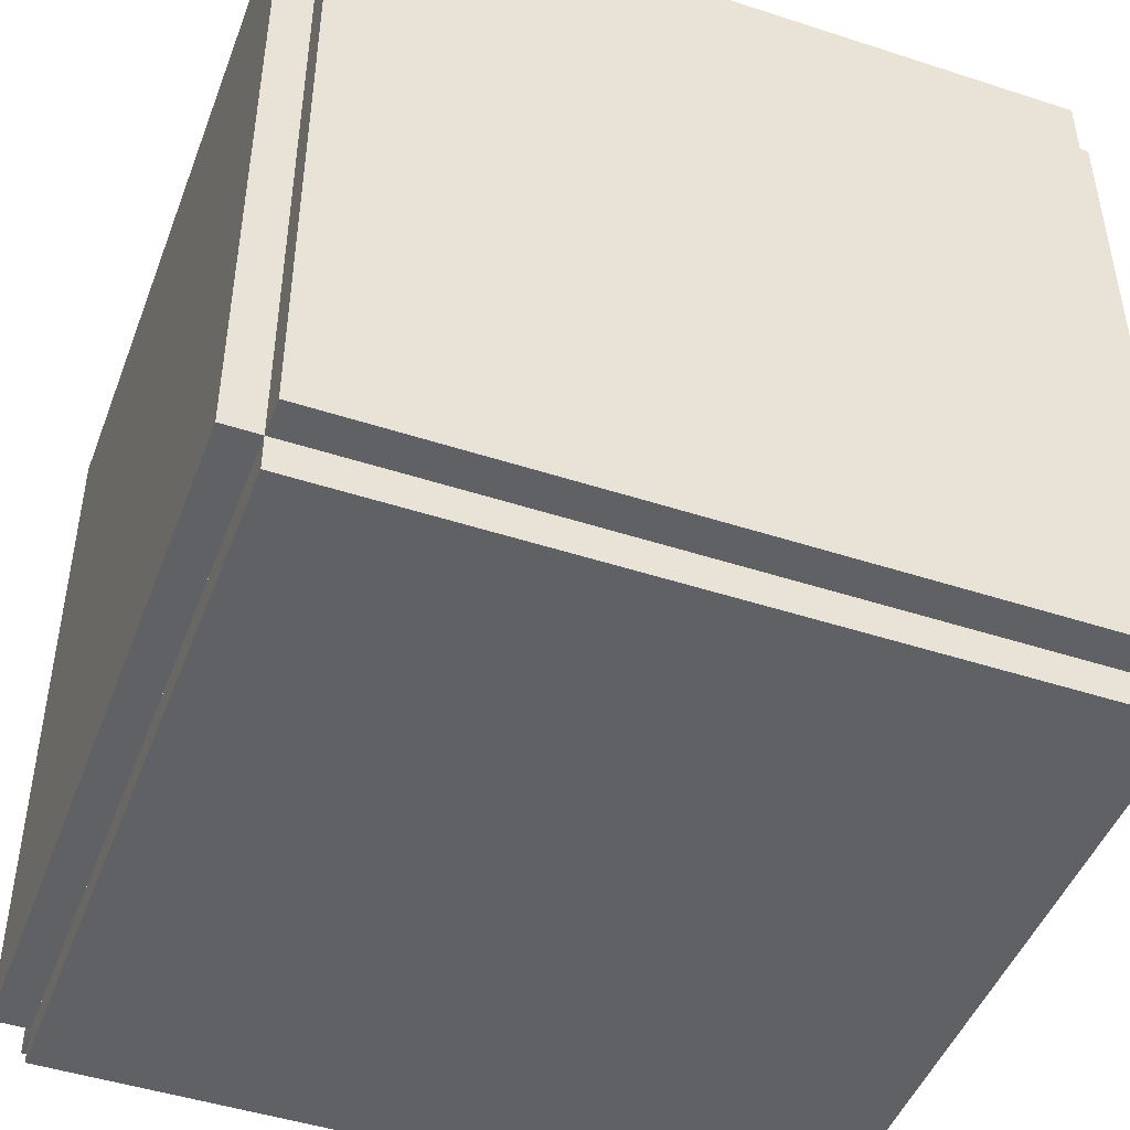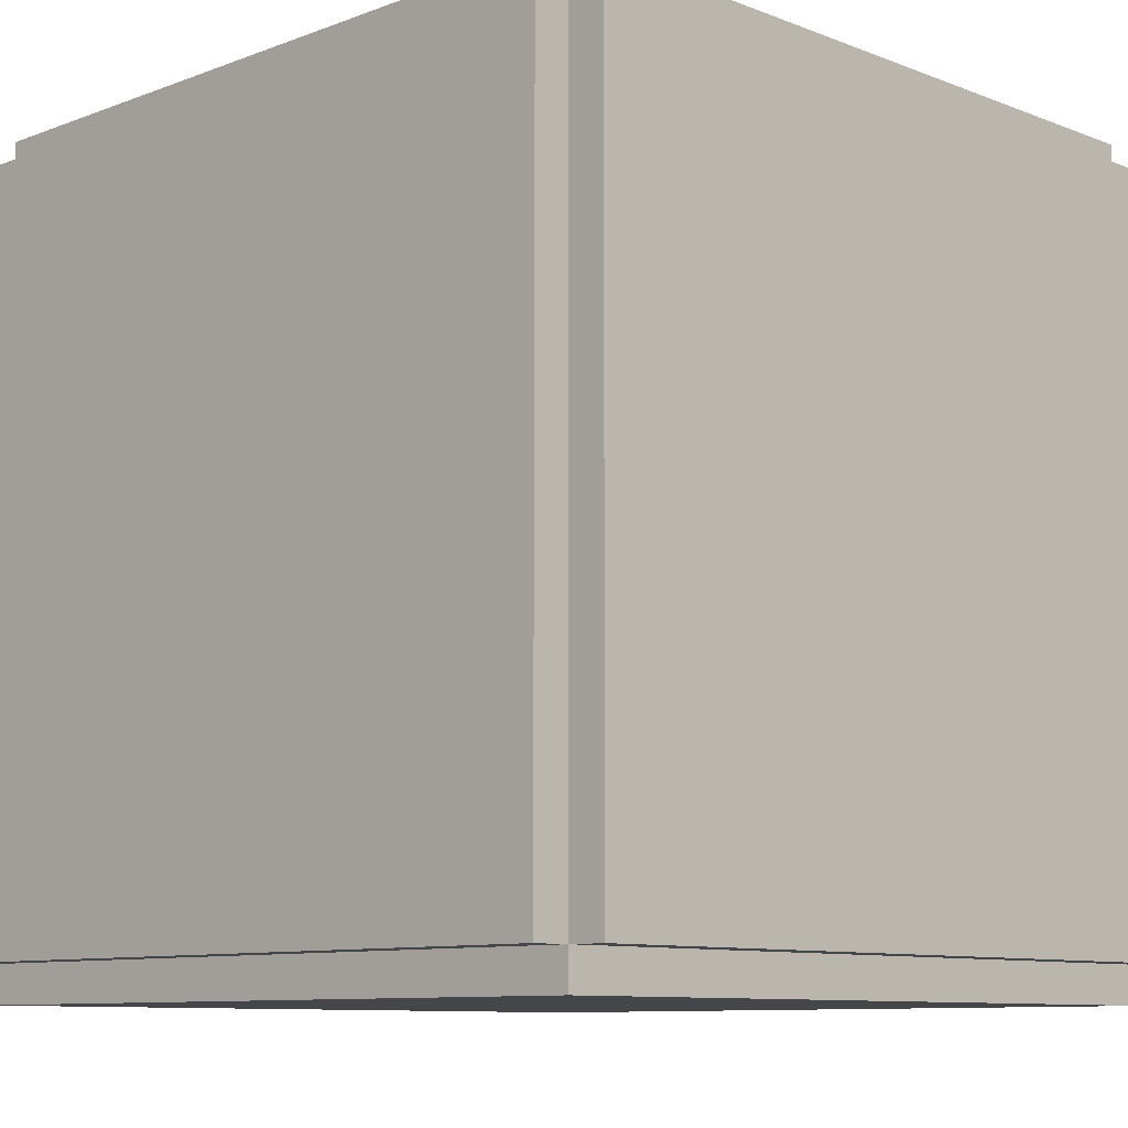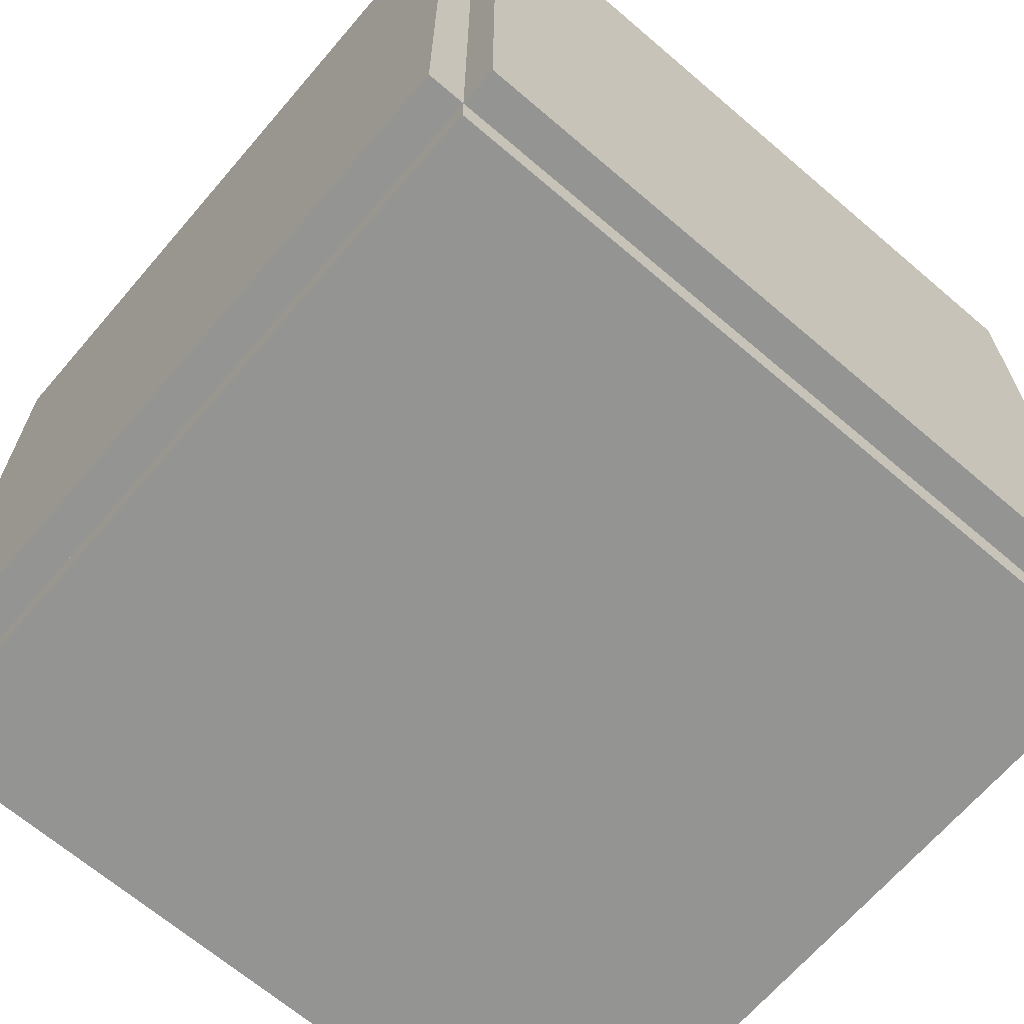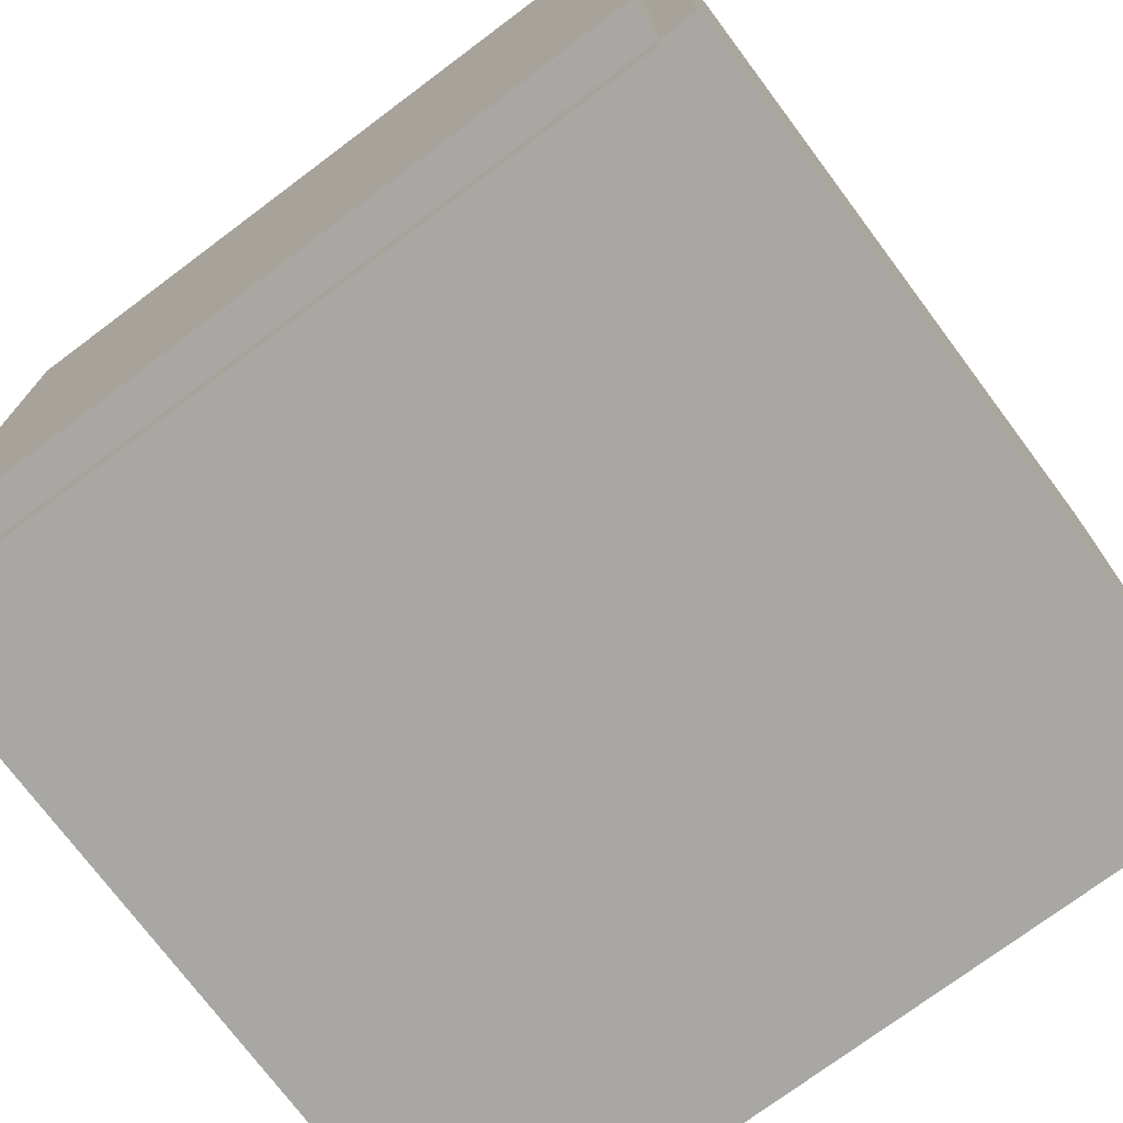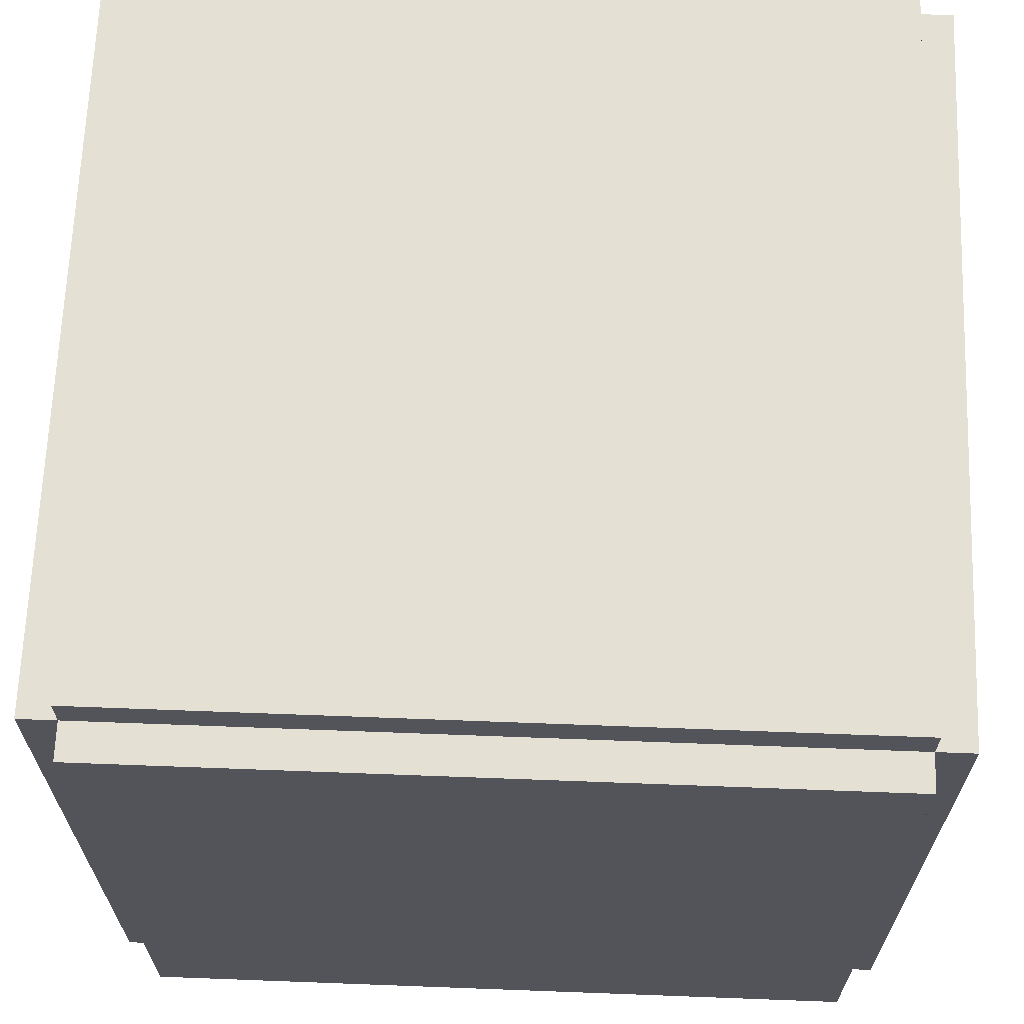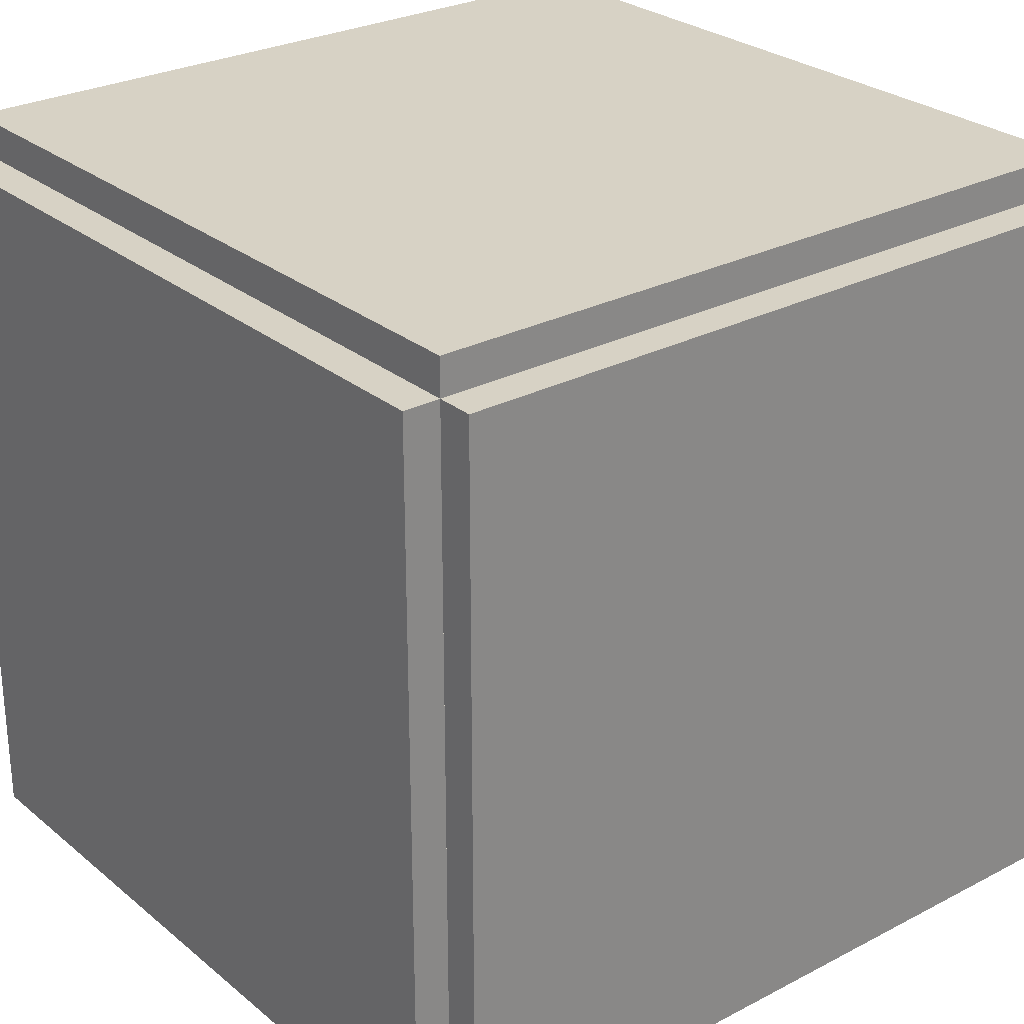
<metadata>
{"format":"obj","ext":"obj","renderer":"f3d","projection":"perspective","resolution":1024,"background":"white","views":[{"elev":-46.9,"azim":-20.3,"up":"+Y"},{"elev":-9.4,"azim":134.6,"up":"+Y"},{"elev":-67.0,"azim":139.4,"up":"+Z"},{"elev":-74.4,"azim":126.8,"up":"+Y"},{"elev":66.2,"azim":-177.8,"up":"+Z"},{"elev":27.4,"azim":51.2,"up":"+Y"}]}
</metadata>
<code>
o ShapeIndexedFaceSet.075
v 1.501 -1.649 1.5
v 1.501 -1.499 -1.5
v 1.501 -1.499 1.5
v 1.501 -1.649 1.5
v 1.501 -1.649 -1.5
v 1.501 -1.499 -1.5
v 1.501 -1.649 -1.5
v -1.499 -1.501 -1.5
v 1.501 -1.499 -1.5
v 1.501 -1.649 -1.5
v -1.499 -1.651 -1.5
v -1.499 -1.501 -1.5
v -1.499 -1.651 -1.5
v -1.499 -1.501 1.5
v -1.499 -1.501 -1.5
v -1.499 -1.651 -1.5
v -1.499 -1.651 1.5
v -1.499 -1.501 1.5
v -1.499 -1.651 1.5
v 1.501 -1.499 1.5
v -1.499 -1.501 1.5
v -1.499 -1.651 1.5
v 1.501 -1.649 1.5
v 1.501 -1.499 1.5
v -1.501 1.499 -1.65
v -1.499 -1.501 -1.5
v -1.501 1.499 -1.5
v -1.501 1.499 -1.65
v -1.499 -1.501 -1.65
v -1.499 -1.501 -1.5
v -1.499 -1.501 -1.65
v 1.501 -1.499 -1.5
v -1.499 -1.501 -1.5
v -1.499 -1.501 -1.65
v 1.501 -1.499 -1.65
v 1.501 -1.499 -1.5
v 1.501 -1.499 -1.65
v 1.499 1.501 -1.5
v 1.501 -1.499 -1.5
v 1.501 -1.499 -1.65
v 1.499 1.501 -1.65
v 1.499 1.501 -1.5
v 1.499 1.501 -1.65
v -1.501 1.499 -1.5
v 1.499 1.501 -1.5
v 1.499 1.501 -1.65
v -1.501 1.499 -1.65
v -1.501 1.499 -1.5
v 1.499 1.651 -1.5
v 1.499 1.501 1.5
v 1.499 1.501 -1.5
v 1.499 1.651 -1.5
v 1.499 1.651 1.5
v 1.499 1.501 1.5
v 1.499 1.651 1.5
v -1.501 1.499 1.5
v 1.499 1.501 1.5
v 1.499 1.651 1.5
v -1.501 1.649 1.5
v -1.501 1.499 1.5
v -1.501 1.649 1.5
v -1.501 1.499 -1.5
v -1.501 1.499 1.5
v -1.501 1.649 1.5
v -1.501 1.649 -1.5
v -1.501 1.499 -1.5
v -1.501 1.649 -1.5
v 1.499 1.501 -1.5
v -1.501 1.499 -1.5
v -1.501 1.649 -1.5
v 1.499 1.651 -1.5
v 1.499 1.501 -1.5
v 1.649 1.501 -1.5
v 1.501 -1.499 -1.5
v 1.499 1.501 -1.5
v 1.649 1.501 -1.5
v 1.651 -1.499 -1.5
v 1.501 -1.499 -1.5
v 1.651 -1.499 -1.5
v 1.501 -1.499 1.5
v 1.501 -1.499 -1.5
v 1.651 -1.499 -1.5
v 1.651 -1.499 1.5
v 1.501 -1.499 1.5
v 1.651 -1.499 1.5
v 1.499 1.501 1.5
v 1.501 -1.499 1.5
v 1.651 -1.499 1.5
v 1.649 1.501 1.5
v 1.499 1.501 1.5
v 1.649 1.501 1.5
v 1.499 1.501 -1.5
v 1.499 1.501 1.5
v 1.649 1.501 1.5
v 1.649 1.501 -1.5
v 1.499 1.501 -1.5
v -1.651 1.499 1.5
v -1.499 -1.501 1.5
v -1.501 1.499 1.5
v -1.651 1.499 1.5
v -1.649 -1.501 1.5
v -1.499 -1.501 1.5
v -1.649 -1.501 1.5
v -1.499 -1.501 -1.5
v -1.499 -1.501 1.5
v -1.649 -1.501 1.5
v -1.649 -1.501 -1.5
v -1.499 -1.501 -1.5
v -1.649 -1.501 -1.5
v -1.501 1.499 -1.5
v -1.499 -1.501 -1.5
v -1.649 -1.501 -1.5
v -1.651 1.499 -1.5
v -1.501 1.499 -1.5
v -1.651 1.499 -1.5
v -1.501 1.499 1.5
v -1.501 1.499 -1.5
v -1.651 1.499 -1.5
v -1.651 1.499 1.5
v -1.501 1.499 1.5
v 1.499 1.501 1.65
v 1.501 -1.499 1.5
v 1.499 1.501 1.5
v 1.499 1.501 1.65
v 1.501 -1.499 1.65
v 1.501 -1.499 1.5
v 1.501 -1.499 1.65
v -1.499 -1.501 1.5
v 1.501 -1.499 1.5
v 1.501 -1.499 1.65
v -1.499 -1.501 1.65
v -1.499 -1.501 1.5
v -1.499 -1.501 1.65
v -1.501 1.499 1.5
v -1.499 -1.501 1.5
v -1.499 -1.501 1.65
v -1.501 1.499 1.65
v -1.501 1.499 1.5
v -1.501 1.499 1.65
v 1.499 1.501 1.5
v -1.501 1.499 1.5
v -1.501 1.499 1.65
v 1.499 1.501 1.65
v 1.499 1.501 1.5
v -1.501 1.649 -1.5
v 1.499 1.651 1.5
v 1.499 1.651 -1.5
v -1.501 1.649 -1.5
v -1.501 1.649 1.5
v 1.499 1.651 1.5
v 1.501 -1.499 1.5
v -1.499 -1.501 -1.5
v -1.499 -1.501 1.5
v 1.501 -1.499 1.5
v 1.501 -1.499 -1.5
v -1.499 -1.501 -1.5
v -1.499 -1.651 1.5
v 1.501 -1.649 -1.5
v 1.501 -1.649 1.5
v -1.499 -1.651 1.5
v -1.499 -1.651 -1.5
v 1.501 -1.649 -1.5
v -1.501 1.499 -1.5
v 1.501 -1.499 -1.5
v 1.499 1.501 -1.5
v -1.501 1.499 -1.5
v -1.499 -1.501 -1.5
v 1.501 -1.499 -1.5
v 1.499 1.501 -1.65
v -1.499 -1.501 -1.65
v -1.501 1.499 -1.65
v 1.499 1.501 -1.65
v 1.501 -1.499 -1.65
v -1.499 -1.501 -1.65
v 1.499 1.501 -1.5
v -1.501 1.499 1.5
v -1.501 1.499 -1.5
v 1.499 1.501 -1.5
v 1.499 1.501 1.5
v -1.501 1.499 1.5
v 1.499 1.501 -1.5
v 1.501 -1.499 1.5
v 1.499 1.501 1.5
v 1.499 1.501 -1.5
v 1.501 -1.499 -1.5
v 1.501 -1.499 1.5
v 1.649 1.501 1.5
v 1.651 -1.499 -1.5
v 1.649 1.501 -1.5
v 1.649 1.501 1.5
v 1.651 -1.499 1.5
v 1.651 -1.499 -1.5
v -1.501 1.499 1.5
v -1.499 -1.501 -1.5
v -1.501 1.499 -1.5
v -1.501 1.499 1.5
v -1.499 -1.501 1.5
v -1.499 -1.501 -1.5
v -1.651 1.499 -1.5
v -1.649 -1.501 1.5
v -1.651 1.499 1.5
v -1.651 1.499 -1.5
v -1.649 -1.501 -1.5
v -1.649 -1.501 1.5
v 1.499 1.501 1.5
v -1.499 -1.501 1.5
v -1.501 1.499 1.5
v 1.499 1.501 1.5
v 1.501 -1.499 1.5
v -1.499 -1.501 1.5
v -1.501 1.499 1.65
v 1.501 -1.499 1.65
v 1.499 1.501 1.65
v -1.501 1.499 1.65
v -1.499 -1.501 1.65
v 1.501 -1.499 1.65
f 145 146 147
f 148 149 150
f 151 152 153
f 154 155 156
f 157 158 159
f 160 161 162
f 163 164 165
f 166 167 168
f 169 170 171
f 172 173 174
f 175 176 177
f 178 179 180
f 181 182 183
f 184 185 186
f 187 188 189
f 190 191 192
f 193 194 195
f 196 197 198
f 199 200 201
f 202 203 204
f 205 206 207
f 208 209 210
f 211 212 213
f 214 215 216
f 1 2 3
f 4 5 6
f 7 8 9
f 10 11 12
f 13 14 15
f 16 17 18
f 19 20 21
f 22 23 24
f 25 26 27
f 28 29 30
f 31 32 33
f 34 35 36
f 37 38 39
f 40 41 42
f 43 44 45
f 46 47 48
f 49 50 51
f 52 53 54
f 55 56 57
f 58 59 60
f 61 62 63
f 64 65 66
f 67 68 69
f 70 71 72
f 73 74 75
f 76 77 78
f 79 80 81
f 82 83 84
f 85 86 87
f 88 89 90
f 91 92 93
f 94 95 96
f 97 98 99
f 100 101 102
f 103 104 105
f 106 107 108
f 109 110 111
f 112 113 114
f 115 116 117
f 118 119 120
f 121 122 123
f 124 125 126
f 127 128 129
f 130 131 132
f 133 134 135
f 136 137 138
f 139 140 141
f 142 143 144

</code>
